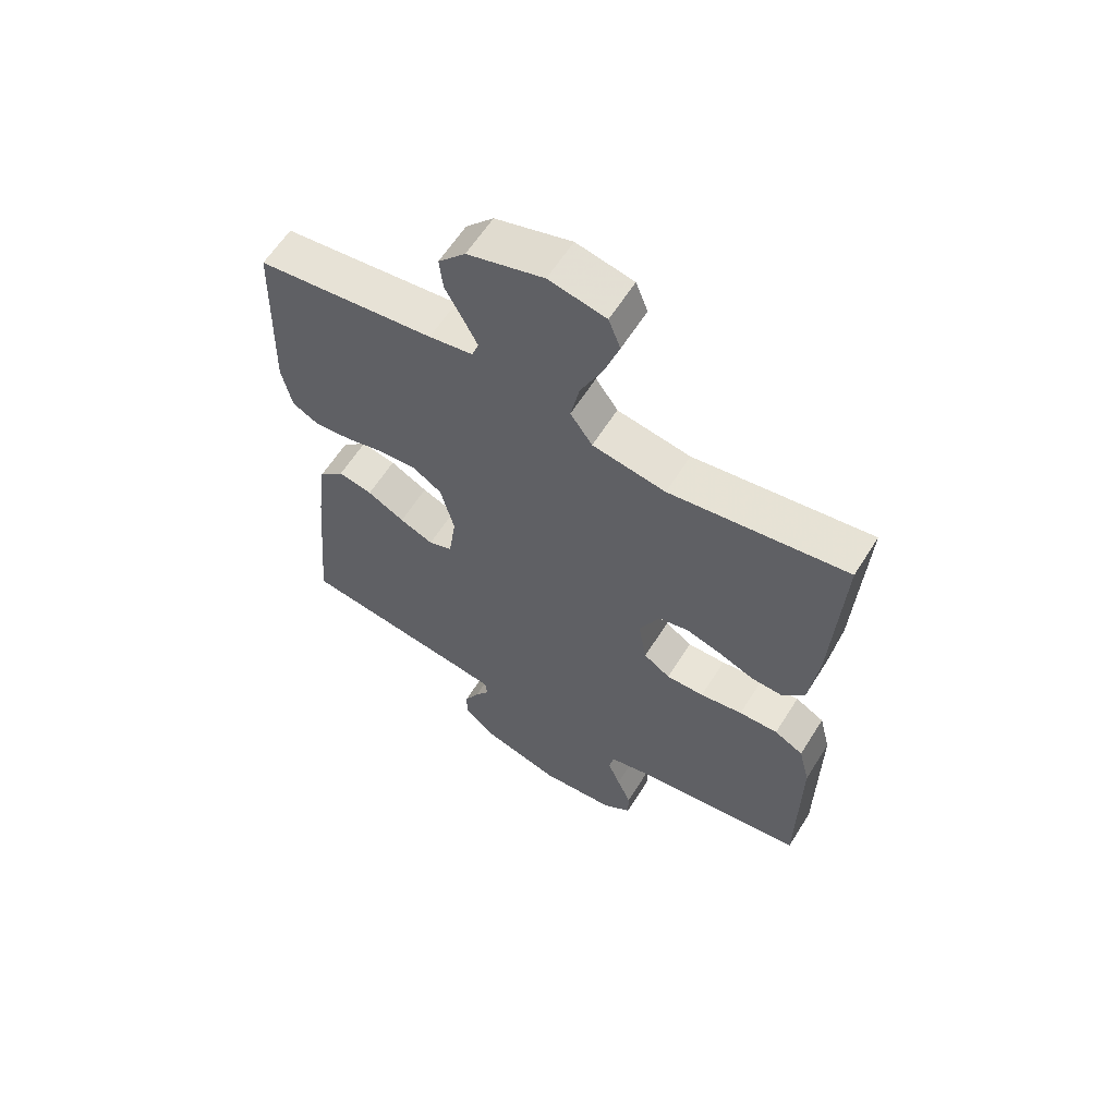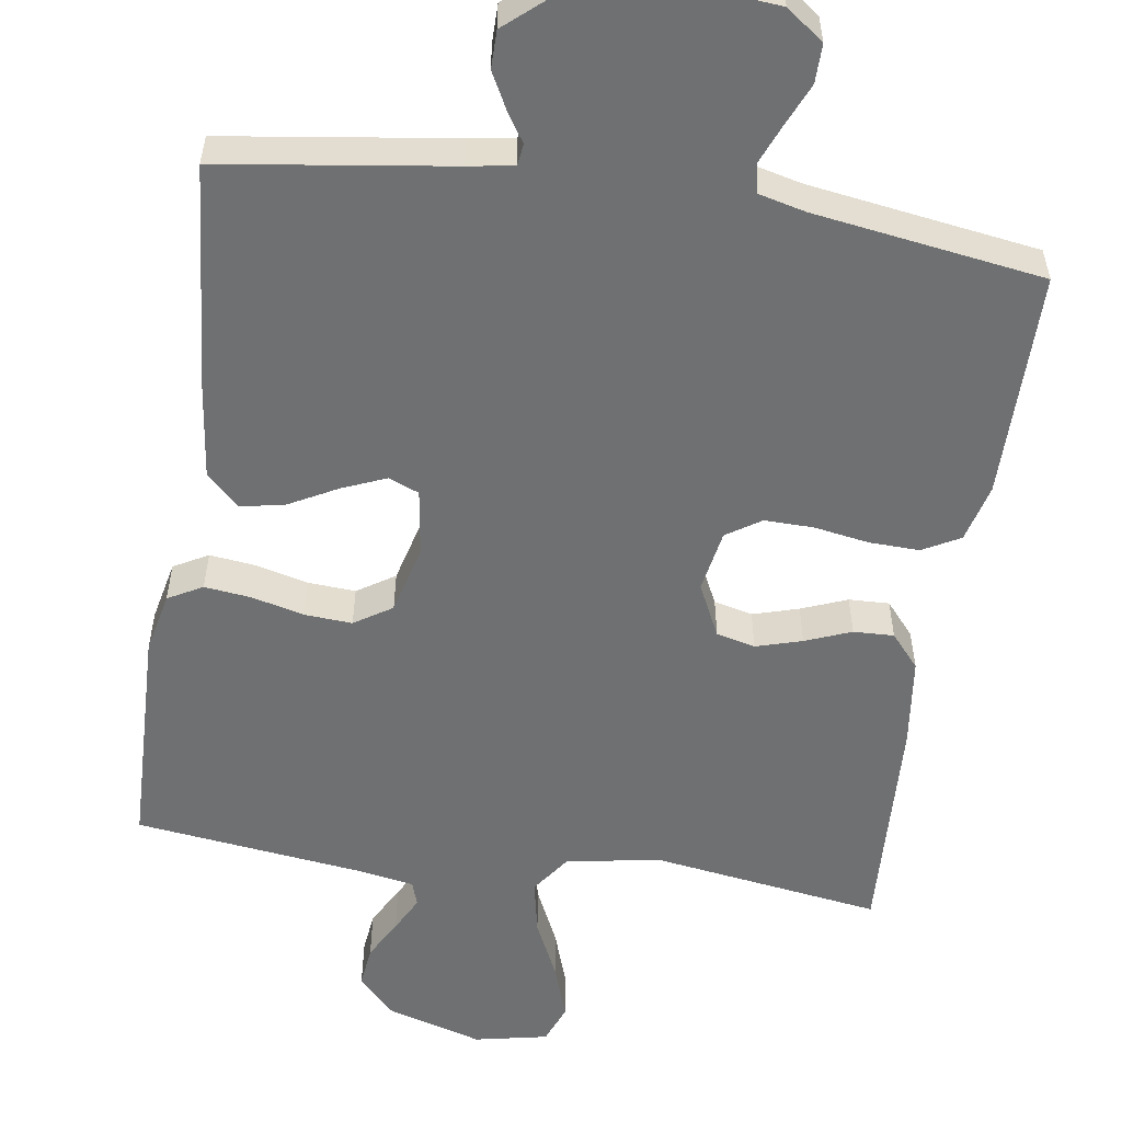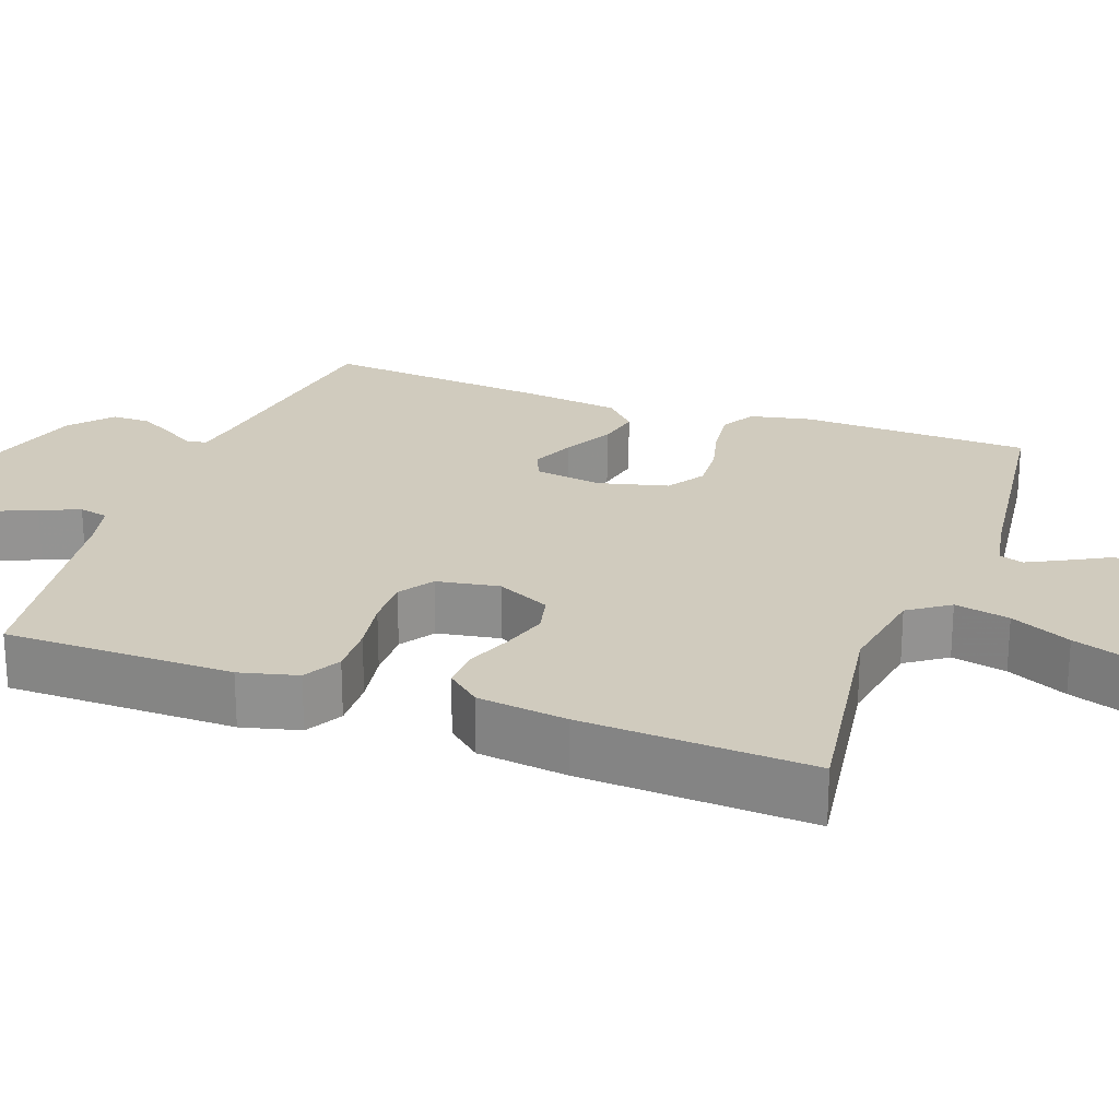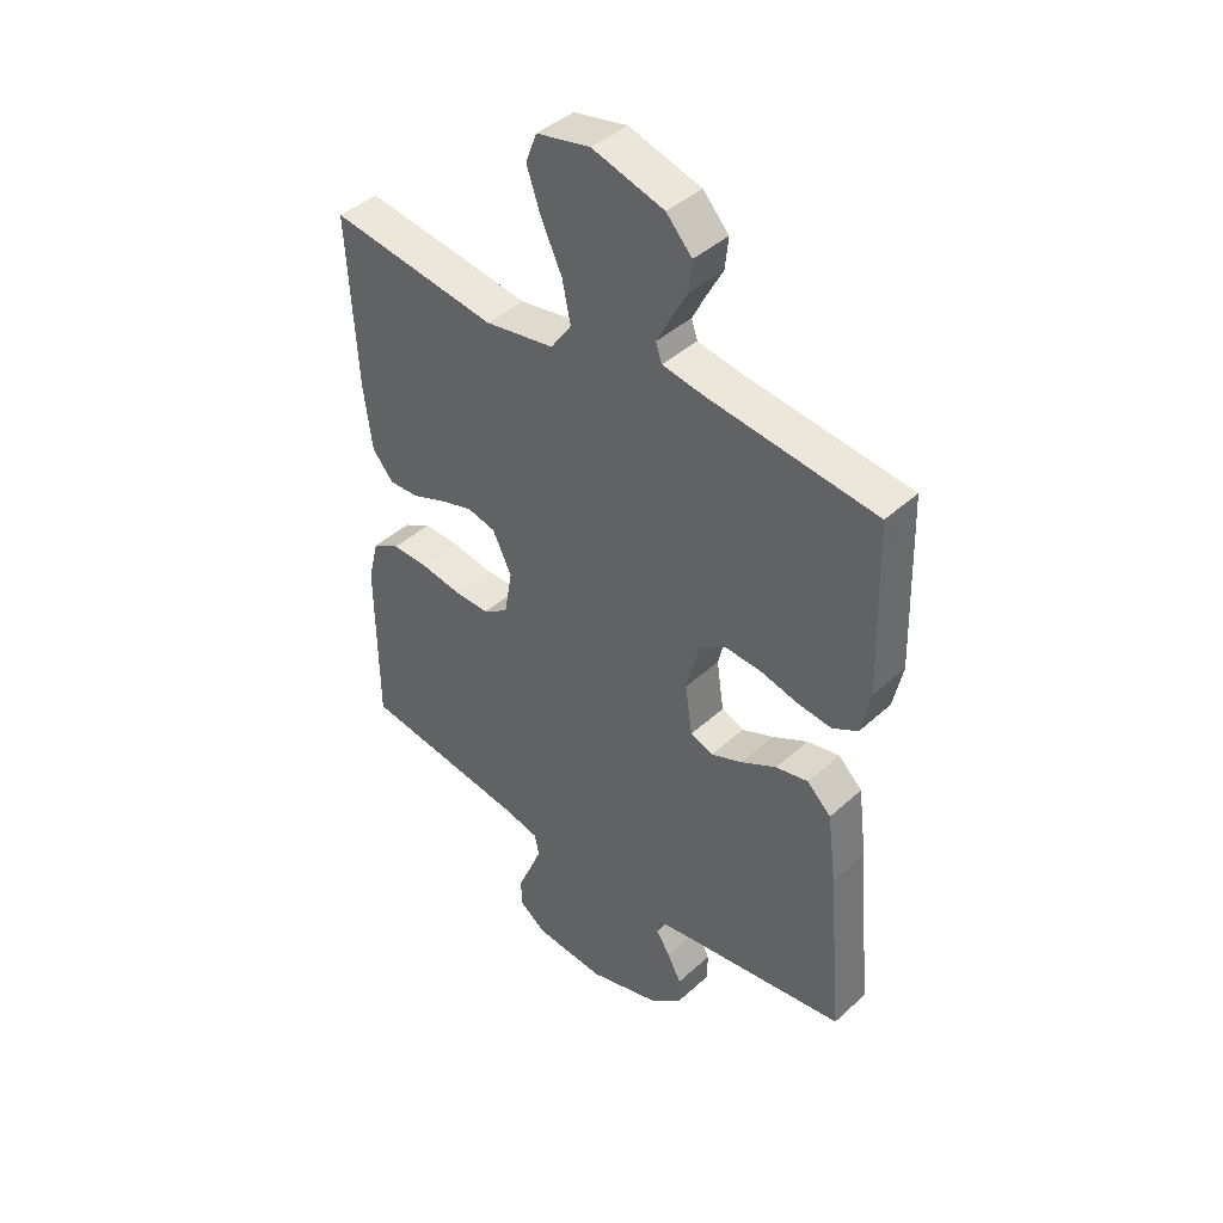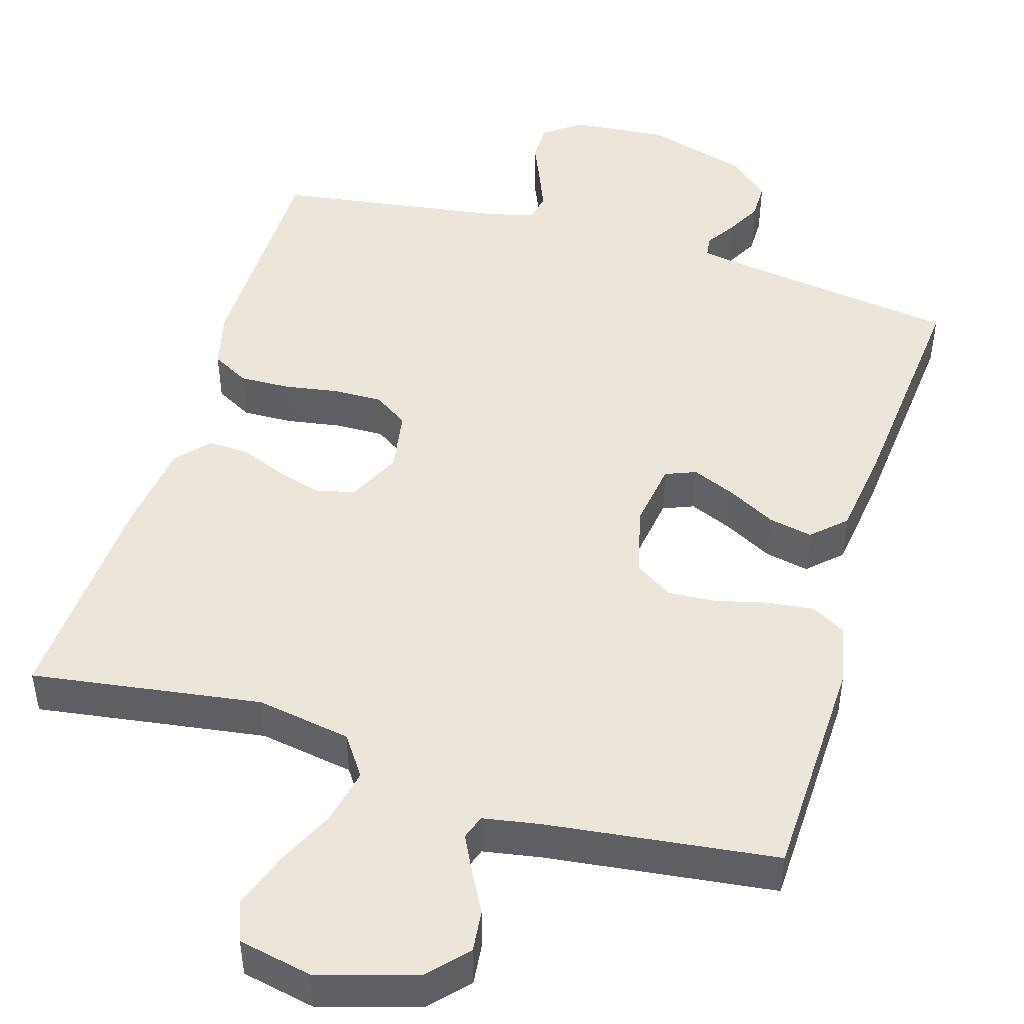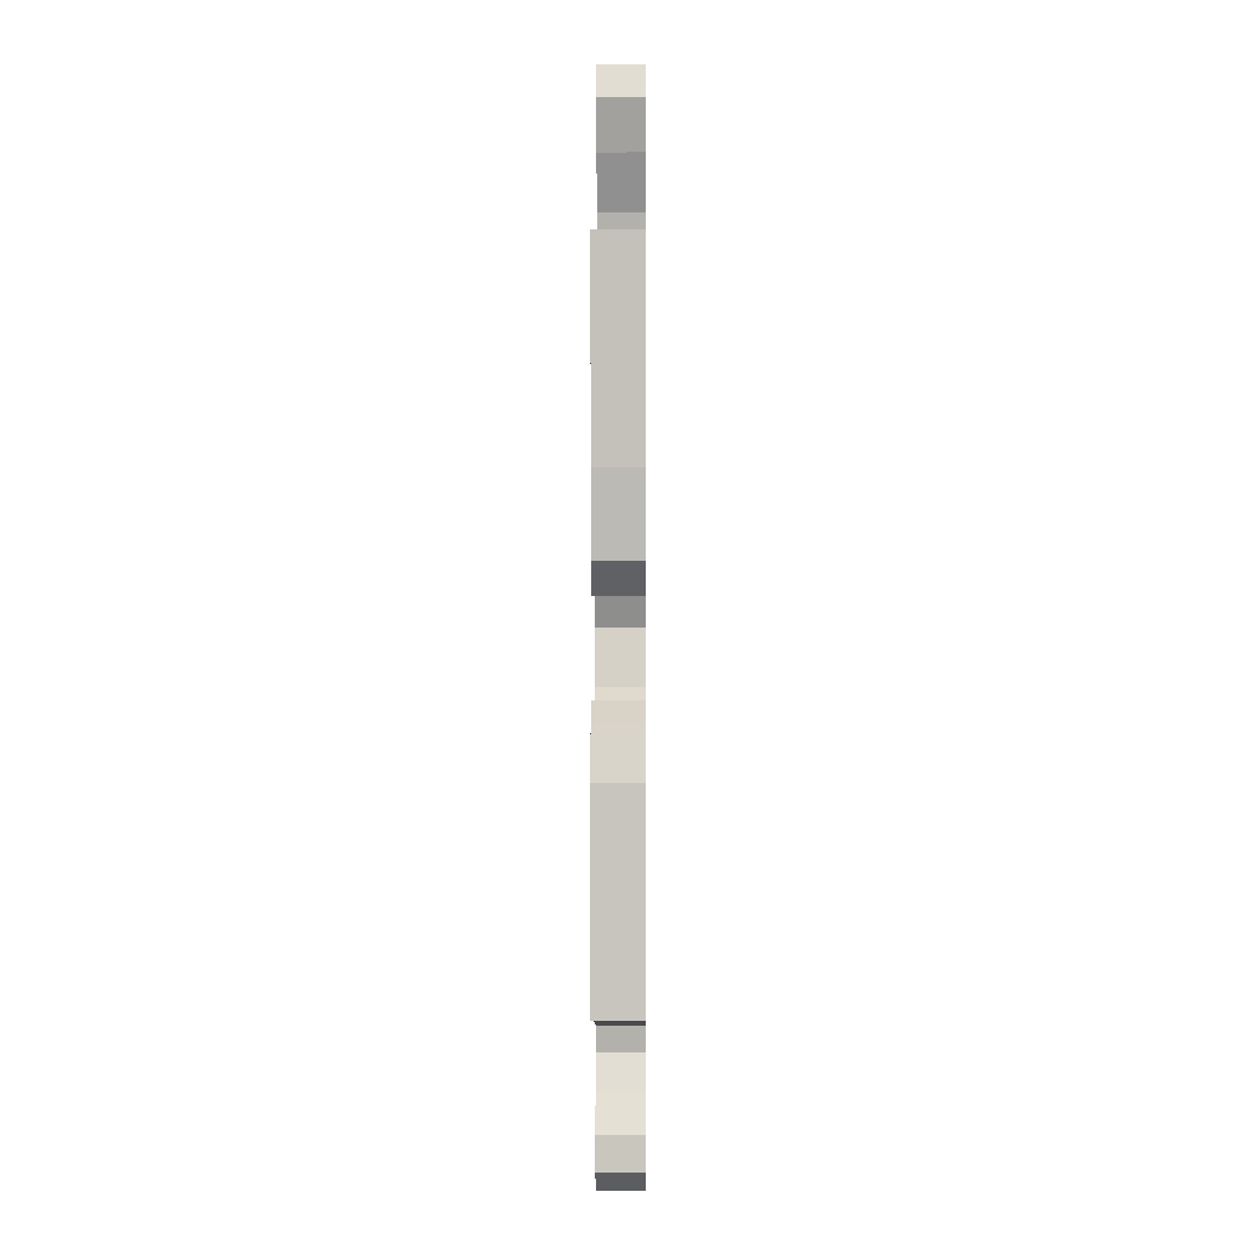
<metadata>
{"format":"obj","ext":"obj","renderer":"f3d","projection":"perspective","resolution":1024,"background":"white","views":[{"elev":61.1,"azim":-148.0,"up":"+Z"},{"elev":-54.8,"azim":171.3,"up":"+Y"},{"elev":23.5,"azim":-70.1,"up":"+Y"},{"elev":42.5,"azim":42.9,"up":"+Z"},{"elev":47.1,"azim":16.8,"up":"+Y"},{"elev":-0.9,"azim":-89.5,"up":"+Z"}]}
</metadata>
<code>
v 0.5 0.07 0.5
v 0.509 0.07 0.2
v 0.492 0.07 0.12
v 0.447 0.07 0.095
v 0.386 0.07 0.102
v 0.318 0.07 0.119
v 0.255 0.07 0.123
v 0.206 0.07 0.091
v 0.183 0.07 0
v 0.196 0.07 -0.088
v 0.236 0.07 -0.104
v 0.293 0.07 -0.08
v 0.356 0.07 -0.046
v 0.414 0.07 -0.034
v 0.457 0.07 -0.075
v 0.473 0.07 -0.2
v 0.5 0.07 -0.5
v 0.2 0.07 -0.543
v 0.141 0.07 -0.553
v 0.137 0.07 -0.581
v 0.162 0.07 -0.62
v 0.187 0.07 -0.667
v 0.187 0.07 -0.717
v 0.133 0.07 -0.764
v 0 0.07 -0.803
v -0.126 0.07 -0.792
v -0.175 0.07 -0.756
v -0.175 0.07 -0.705
v -0.151 0.07 -0.649
v -0.13 0.07 -0.597
v -0.138 0.07 -0.559
v -0.2 0.07 -0.544
v -0.5 0.07 -0.5
v -0.502 0.07 -0.2
v -0.483 0.07 -0.124
v -0.434 0.07 -0.097
v -0.368 0.07 -0.099
v -0.296 0.07 -0.111
v -0.232 0.07 -0.112
v -0.187 0.07 -0.082
v -0.173 0.07 0
v -0.207 0.07 0.07
v -0.258 0.07 0.082
v -0.318 0.07 0.064
v -0.378 0.07 0.04
v -0.431 0.07 0.038
v -0.469 0.07 0.082
v -0.484 0.07 0.2
v -0.5 0.07 0.5
v -0.2 0.07 0.456
v -0.076 0.07 0.477
v -0.039 0.07 0.53
v -0.054 0.07 0.602
v -0.091 0.07 0.681
v -0.116 0.07 0.754
v -0.096 0.07 0.806
v 0 0.07 0.826
v 0.128 0.07 0.788
v 0.174 0.07 0.738
v 0.168 0.07 0.683
v 0.139 0.07 0.629
v 0.115 0.07 0.582
v 0.126 0.07 0.55
v 0.2 0.07 0.537
v 0.5 0 0.5
v 0.509 0 0.2
v 0.492 0 0.12
v 0.447 0 0.095
v 0.386 0 0.102
v 0.318 0 0.119
v 0.255 0 0.123
v 0.206 0 0.091
v 0.183 0 0
v 0.196 0 -0.088
v 0.236 0 -0.104
v 0.293 0 -0.08
v 0.356 0 -0.046
v 0.414 0 -0.034
v 0.457 0 -0.075
v 0.473 0 -0.2
v 0.5 0 -0.5
v 0.2 0 -0.543
v 0.141 0 -0.553
v 0.137 0 -0.581
v 0.162 0 -0.62
v 0.187 0 -0.667
v 0.187 0 -0.717
v 0.133 0 -0.764
v 0 0 -0.803
v -0.126 0 -0.792
v -0.175 0 -0.756
v -0.175 0 -0.705
v -0.151 0 -0.649
v -0.13 0 -0.597
v -0.138 0 -0.559
v -0.2 0 -0.544
v -0.5 0 -0.5
v -0.502 0 -0.2
v -0.483 0 -0.124
v -0.434 0 -0.097
v -0.368 0 -0.099
v -0.296 0 -0.111
v -0.232 0 -0.112
v -0.187 0 -0.082
v -0.173 0 0
v -0.207 0 0.07
v -0.258 0 0.082
v -0.318 0 0.064
v -0.378 0 0.04
v -0.431 0 0.038
v -0.469 0 0.082
v -0.484 0 0.2
v -0.5 0 0.5
v -0.2 0 0.456
v -0.076 0 0.477
v -0.039 0 0.53
v -0.054 0 0.602
v -0.091 0 0.681
v -0.116 0 0.754
v -0.096 0 0.806
v 0 0 0.826
v 0.128 0 0.788
v 0.174 0 0.738
v 0.168 0 0.683
v 0.139 0 0.629
v 0.115 0 0.582
v 0.126 0 0.55
v 0.2 0 0.537
f 58 59 60 61
f 58 61 62
f 57 58 62
f 56 57 62 63
f 53 54 55 56
f 52 53 56 63
f 47 48 49 50
f 47 50 51
f 44 45 46 47
f 43 44 47 51
f 42 43 51 52
f 35 36 37 38
f 35 38 39
f 32 33 34 35
f 31 32 35 39
f 30 31 39 40
f 26 27 28 29
f 26 29 30
f 25 26 30
f 20 21 22 23
f 20 23 24 25
f 15 16 17 18
f 15 18 19
f 12 13 14 15
f 11 12 15 19
f 10 11 19
f 9 10 19 20
f 3 4 5 6
f 3 6 7
f 64 1 2 3
f 64 3 7
f 63 64 7 8
f 41 42 52 63
f 41 63 8 9
f 25 30 40 41
f 9 20 25 41
f 125 124 123 122
f 126 125 122
f 126 122 121
f 127 126 121 120
f 120 119 118 117
f 127 120 117 116
f 114 113 112 111
f 115 114 111
f 111 110 109 108
f 115 111 108 107
f 116 115 107 106
f 102 101 100 99
f 103 102 99
f 99 98 97 96
f 103 99 96 95
f 104 103 95 94
f 93 92 91 90
f 94 93 90
f 94 90 89
f 87 86 85 84
f 89 88 87 84
f 82 81 80 79
f 83 82 79
f 79 78 77 76
f 83 79 76 75
f 83 75 74
f 84 83 74 73
f 70 69 68 67
f 71 70 67
f 67 66 65 128
f 71 67 128
f 72 71 128 127
f 127 116 106 105
f 73 72 127 105
f 105 104 94 89
f 105 89 84 73
f 1 65 66 2
f 2 66 67 3
f 3 67 68 4
f 4 68 69 5
f 5 69 70 6
f 6 70 71 7
f 7 71 72 8
f 8 72 73 9
f 9 73 74 10
f 10 74 75 11
f 11 75 76 12
f 12 76 77 13
f 13 77 78 14
f 14 78 79 15
f 15 79 80 16
f 16 80 81 17
f 17 81 82 18
f 18 82 83 19
f 19 83 84 20
f 20 84 85 21
f 21 85 86 22
f 22 86 87 23
f 23 87 88 24
f 24 88 89 25
f 25 89 90 26
f 26 90 91 27
f 27 91 92 28
f 28 92 93 29
f 29 93 94 30
f 30 94 95 31
f 31 95 96 32
f 32 96 97 33
f 33 97 98 34
f 34 98 99 35
f 35 99 100 36
f 36 100 101 37
f 37 101 102 38
f 38 102 103 39
f 39 103 104 40
f 40 104 105 41
f 41 105 106 42
f 42 106 107 43
f 43 107 108 44
f 44 108 109 45
f 45 109 110 46
f 46 110 111 47
f 47 111 112 48
f 48 112 113 49
f 49 113 114 50
f 50 114 115 51
f 51 115 116 52
f 52 116 117 53
f 53 117 118 54
f 54 118 119 55
f 55 119 120 56
f 56 120 121 57
f 57 121 122 58
f 58 122 123 59
f 59 123 124 60
f 60 124 125 61
f 61 125 126 62
f 62 126 127 63
f 63 127 128 64
f 64 128 65 1

</code>
